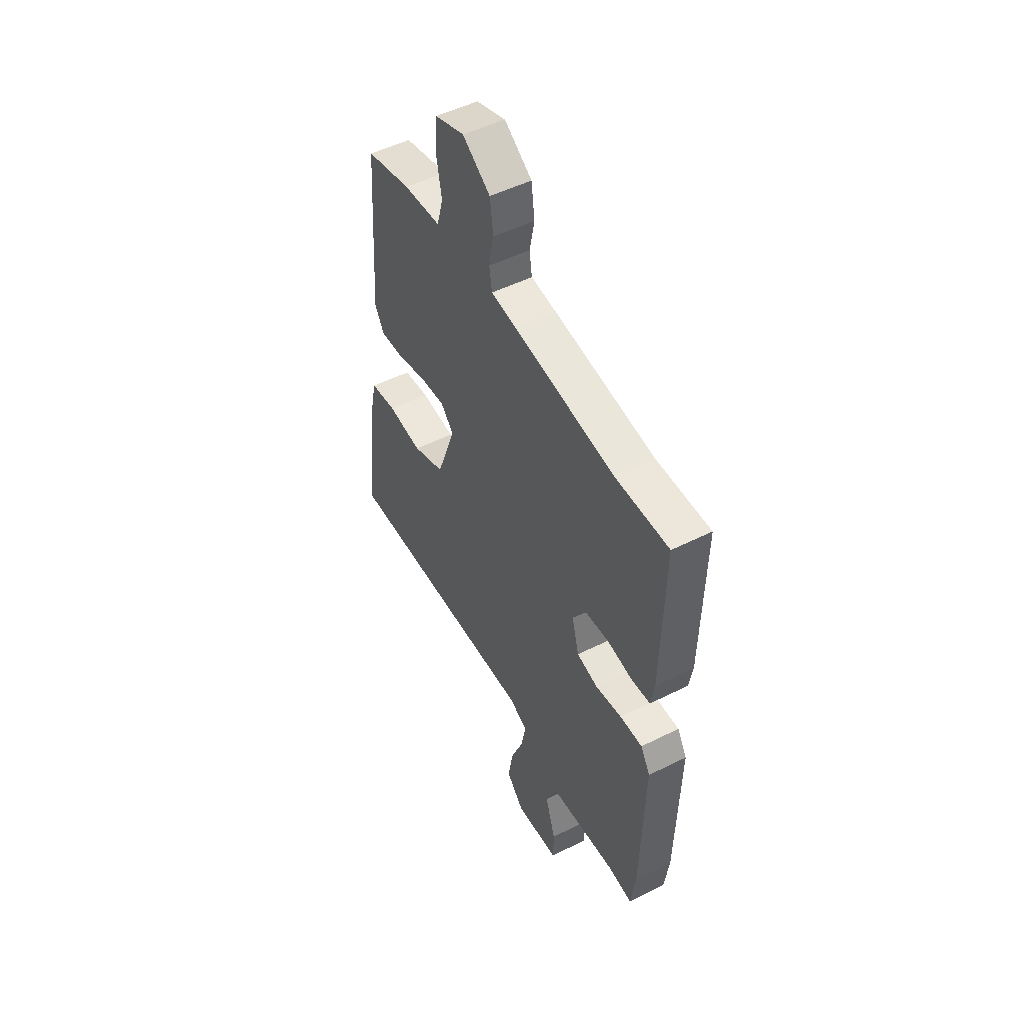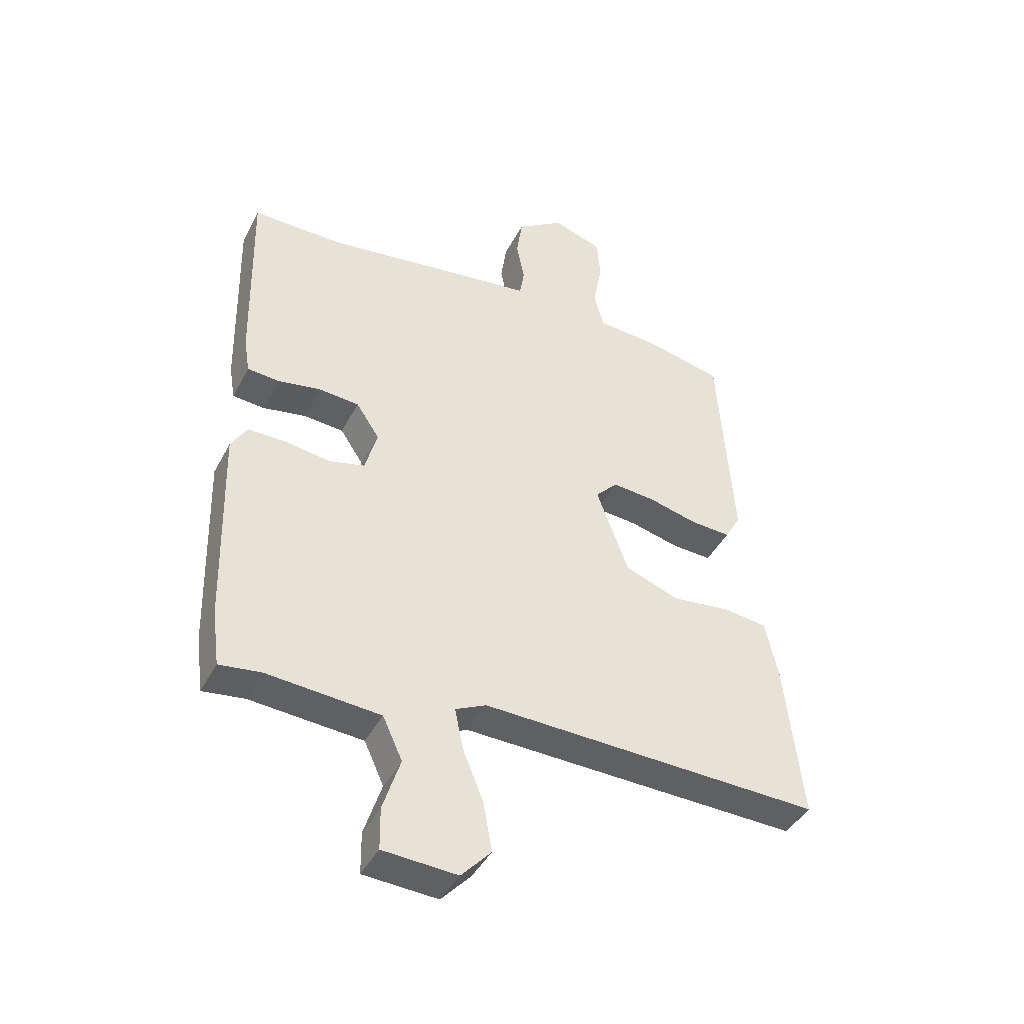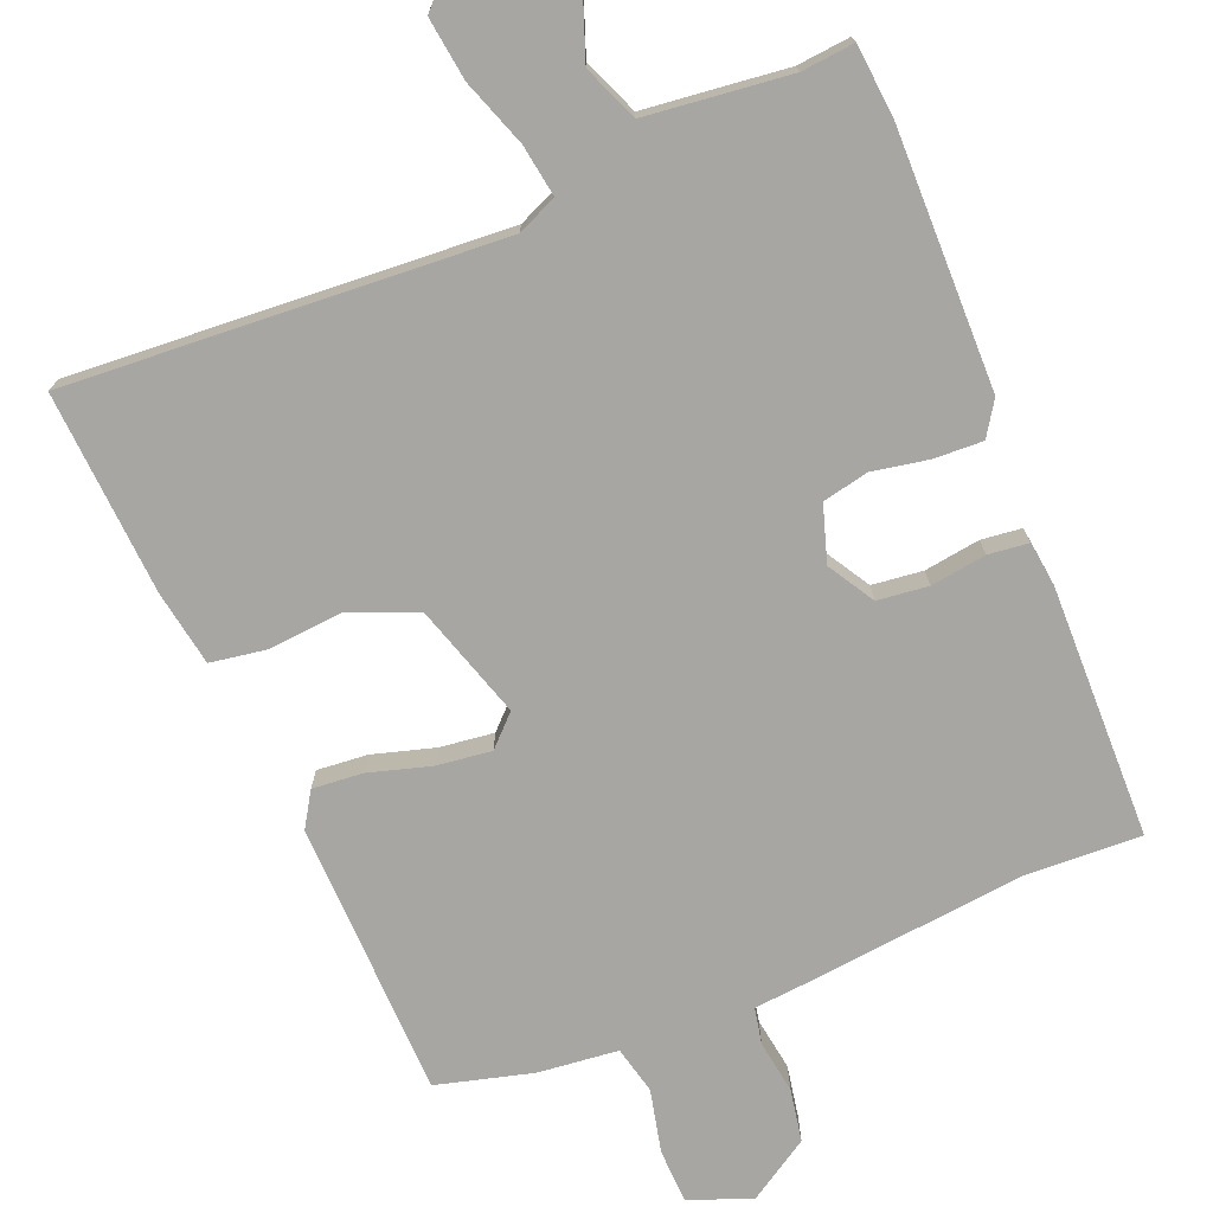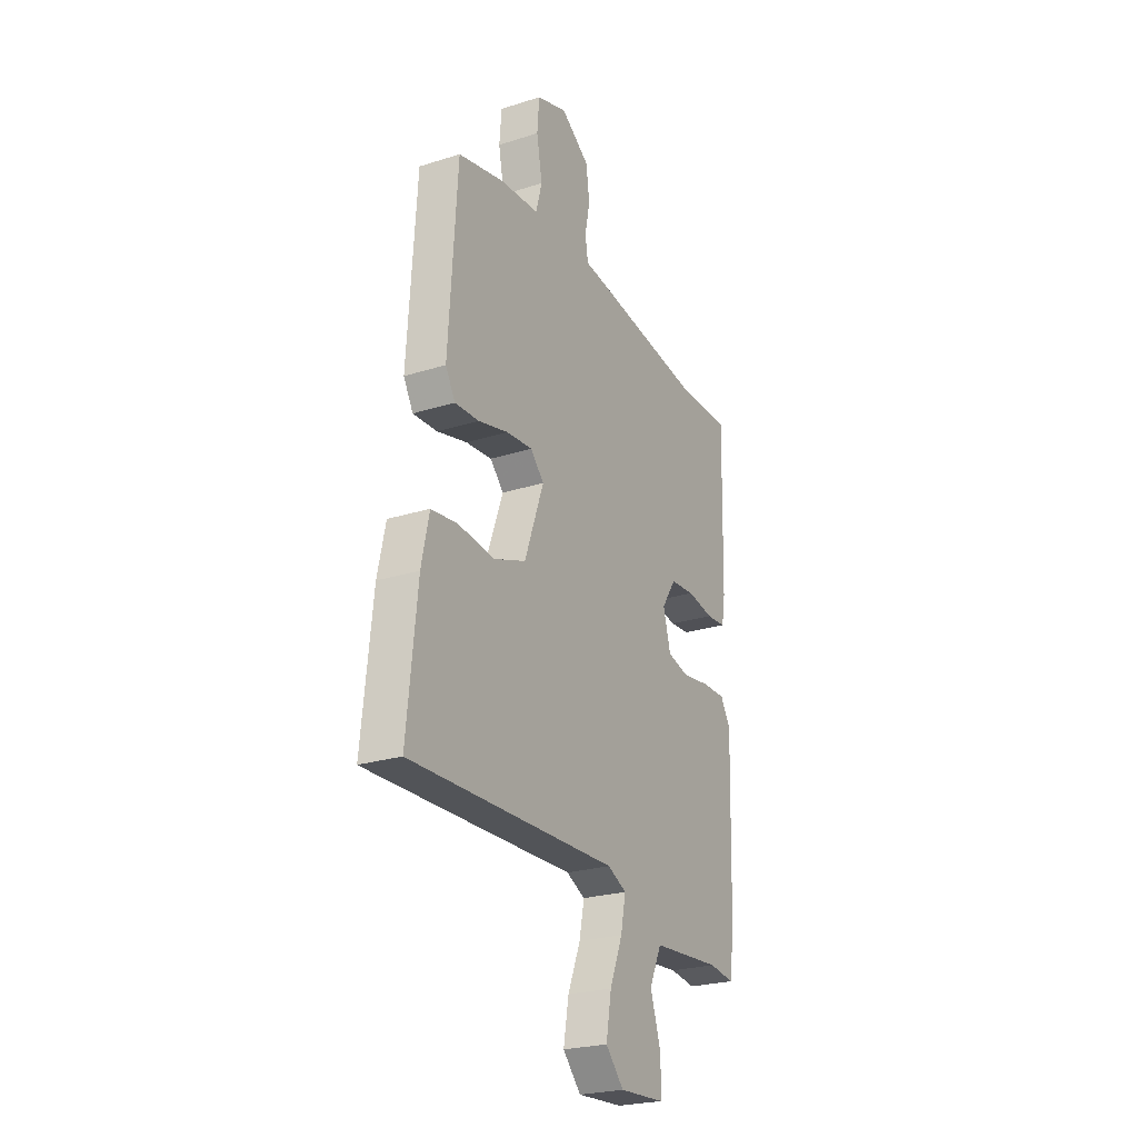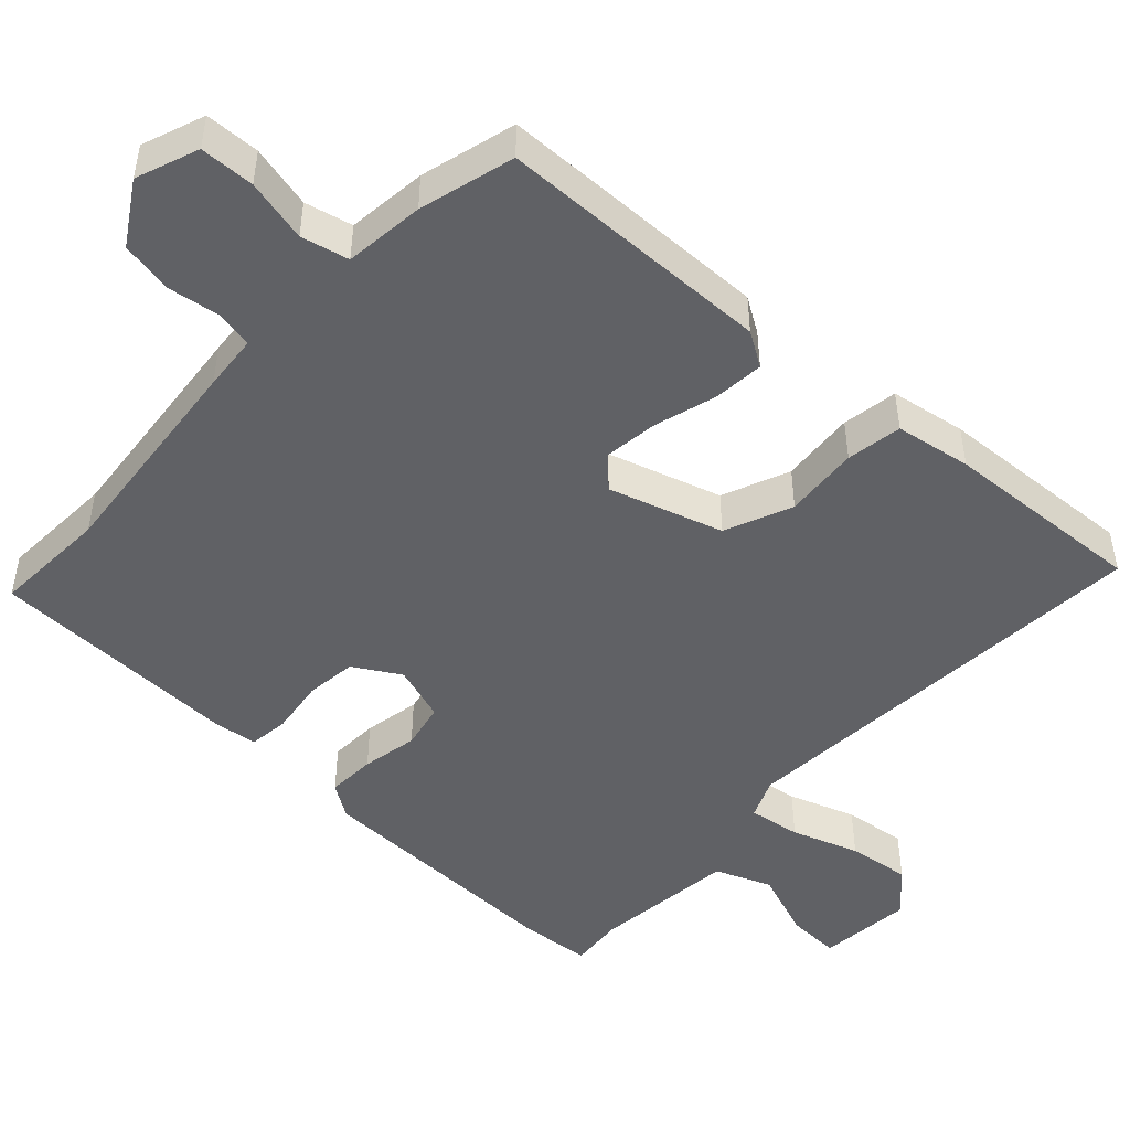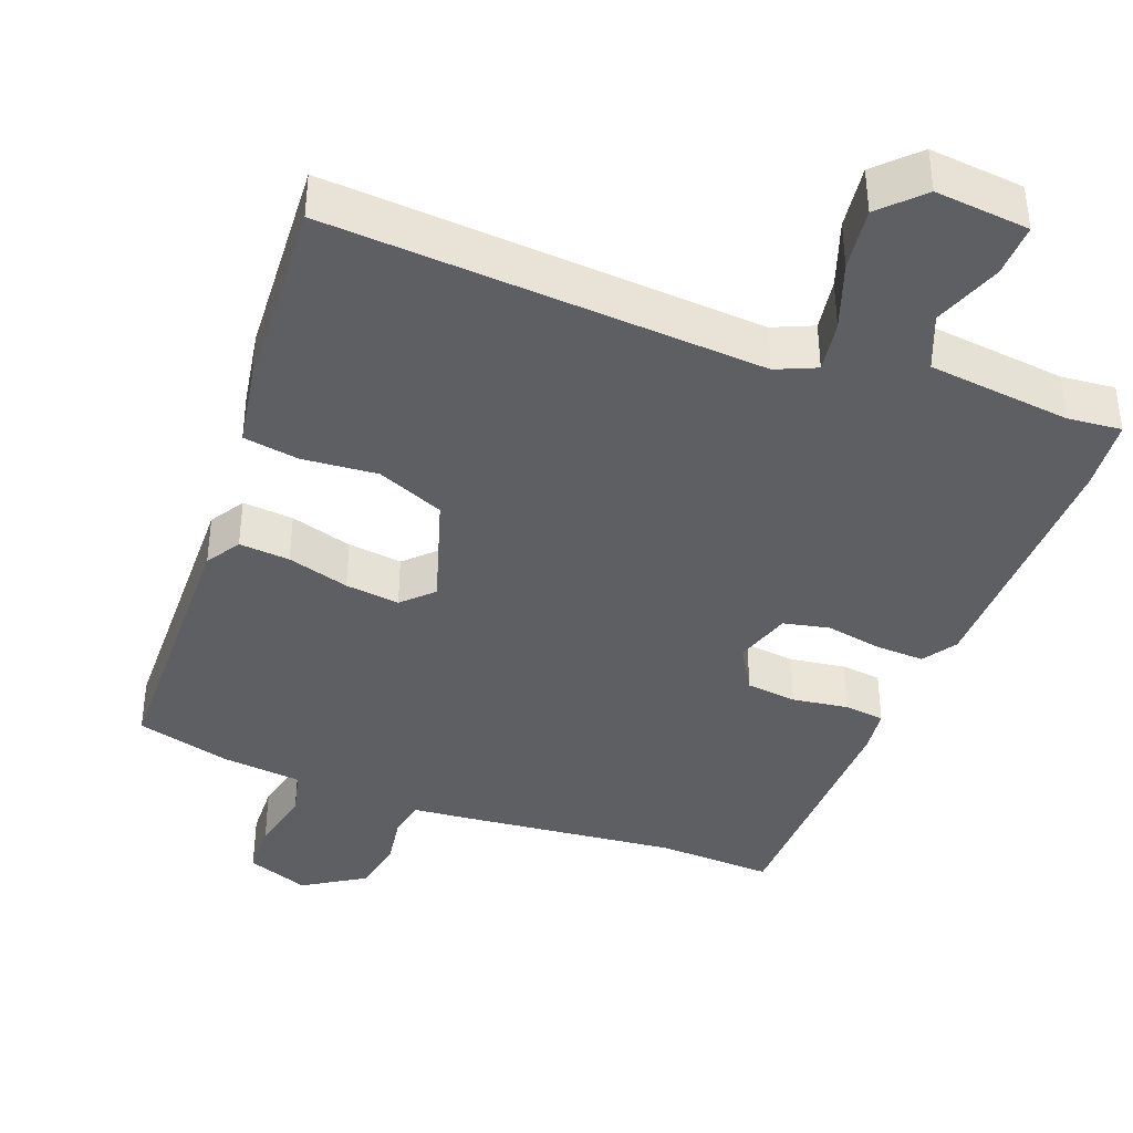
<metadata>
{"format":"obj","ext":"obj","renderer":"f3d","projection":"perspective","resolution":1024,"background":"white","views":[{"elev":50.3,"azim":-118.9,"up":"+Z"},{"elev":-43.2,"azim":-26.1,"up":"+Z"},{"elev":-74.0,"azim":-160.1,"up":"+Y"},{"elev":-24.3,"azim":117.7,"up":"+Z"},{"elev":-48.3,"azim":44.5,"up":"+Y"},{"elev":-39.9,"azim":156.7,"up":"+Y"}]}
</metadata>
<code>
v -0.521 0.07 0.5
v -0.364 0.07 0.5
v -0.069 0.07 0.544
v 0.006 0.07 0.554
v 0.014 0.07 0.604
v 0 0.07 0.675
v 0.01 0.07 0.747
v 0.091 0.07 0.803
v 0.177 0.07 0.775
v 0.183 0.07 0.701
v 0.167 0.07 0.615
v 0.185 0.07 0.551
v 0.294 0.07 0.544
v 0.425 0.07 0.515
v 0.45 0.07 0.142
v 0.423 0.07 0.094
v 0.354 0.07 0.097
v 0.269 0.07 0.118
v 0.195 0.07 0.124
v 0.157 0.07 0.083
v 0.212 0.07 -0.069
v 0.305 0.07 -0.103
v 0.406 0.07 -0.09
v 0.482 0.07 -0.099
v 0.504 0.07 -0.201
v 0.533 0.07 -0.475
v -0.056 0.07 -0.461
v -0.109 0.07 -0.487
v -0.095 0.07 -0.557
v -0.059 0.07 -0.646
v -0.044 0.07 -0.731
v -0.095 0.07 -0.787
v -0.223 0.07 -0.78
v -0.224 0.07 -0.708
v -0.194 0.07 -0.614
v -0.228 0.07 -0.54
v -0.423 0.07 -0.526
v -0.495 0.07 -0.536
v -0.508 0.07 -0.439
v -0.518 0.07 -0.088
v -0.49 0.07 -0.041
v -0.424 0.07 -0.041
v -0.347 0.07 -0.052
v -0.285 0.07 -0.036
v -0.264 0.07 0.041
v -0.304 0.07 0.102
v -0.373 0.07 0.107
v -0.448 0.07 0.093
v -0.503 0.07 0.097
v -0.513 0.07 0.157
v -0.521 0 0.5
v -0.364 0 0.5
v -0.069 0 0.544
v 0.006 0 0.554
v 0.014 0 0.604
v 0 0 0.675
v 0.01 0 0.747
v 0.091 0 0.803
v 0.177 0 0.775
v 0.183 0 0.701
v 0.167 0 0.615
v 0.185 0 0.551
v 0.294 0 0.544
v 0.425 0 0.515
v 0.45 0 0.142
v 0.423 0 0.094
v 0.354 0 0.097
v 0.269 0 0.118
v 0.195 0 0.124
v 0.157 0 0.083
v 0.212 0 -0.069
v 0.305 0 -0.103
v 0.406 0 -0.09
v 0.482 0 -0.099
v 0.504 0 -0.201
v 0.533 0 -0.475
v -0.056 0 -0.461
v -0.109 0 -0.487
v -0.095 0 -0.557
v -0.059 0 -0.646
v -0.044 0 -0.731
v -0.095 0 -0.787
v -0.223 0 -0.78
v -0.224 0 -0.708
v -0.194 0 -0.614
v -0.228 0 -0.54
v -0.423 0 -0.526
v -0.495 0 -0.536
v -0.508 0 -0.439
v -0.518 0 -0.088
v -0.49 0 -0.041
v -0.424 0 -0.041
v -0.347 0 -0.052
v -0.285 0 -0.036
v -0.264 0 0.041
v -0.304 0 0.102
v -0.373 0 0.107
v -0.448 0 0.093
v -0.503 0 0.097
v -0.513 0 0.157
f 50 1 2
f 49 50 2
f 48 49 2
f 47 48 2
f 2 3 4
f 47 2 4
f 46 47 4
f 45 46 4
f 44 45 4
f 41 42 43
f 40 41 43
f 39 40 43
f 38 39 43
f 37 38 43
f 36 37 43 44
f 35 36 44 4
f 33 34 35
f 32 33 35
f 31 32 35
f 30 31 35
f 29 30 35
f 28 29 35
f 25 26 27
f 24 25 27
f 23 24 27
f 22 23 27
f 21 22 27 28
f 20 21 28
f 16 17 18
f 15 16 18
f 14 15 18
f 13 14 18
f 12 13 18
f 11 12 18 19
f 9 10 11
f 8 9 11
f 7 8 11
f 6 7 11
f 5 6 11
f 11 19 20
f 5 11 20
f 4 5 20
f 4 20 28 35
f 52 51 100
f 52 100 99
f 52 99 98
f 52 98 97
f 54 53 52
f 54 52 97
f 54 97 96
f 54 96 95
f 54 95 94
f 93 92 91
f 93 91 90
f 93 90 89
f 93 89 88
f 93 88 87
f 94 93 87 86
f 54 94 86 85
f 85 84 83
f 85 83 82
f 85 82 81
f 85 81 80
f 85 80 79
f 85 79 78
f 77 76 75
f 77 75 74
f 77 74 73
f 77 73 72
f 78 77 72 71
f 78 71 70
f 68 67 66
f 68 66 65
f 68 65 64
f 68 64 63
f 68 63 62
f 69 68 62 61
f 61 60 59
f 61 59 58
f 61 58 57
f 61 57 56
f 61 56 55
f 70 69 61
f 70 61 55
f 70 55 54
f 85 78 70 54
f 1 51 52 2
f 2 52 53 3
f 3 53 54 4
f 4 54 55 5
f 5 55 56 6
f 6 56 57 7
f 7 57 58 8
f 8 58 59 9
f 9 59 60 10
f 10 60 61 11
f 11 61 62 12
f 12 62 63 13
f 13 63 64 14
f 14 64 65 15
f 15 65 66 16
f 16 66 67 17
f 17 67 68 18
f 18 68 69 19
f 19 69 70 20
f 20 70 71 21
f 21 71 72 22
f 22 72 73 23
f 23 73 74 24
f 24 74 75 25
f 25 75 76 26
f 26 76 77 27
f 27 77 78 28
f 28 78 79 29
f 29 79 80 30
f 30 80 81 31
f 31 81 82 32
f 32 82 83 33
f 33 83 84 34
f 34 84 85 35
f 35 85 86 36
f 36 86 87 37
f 37 87 88 38
f 38 88 89 39
f 39 89 90 40
f 40 90 91 41
f 41 91 92 42
f 42 92 93 43
f 43 93 94 44
f 44 94 95 45
f 45 95 96 46
f 46 96 97 47
f 47 97 98 48
f 48 98 99 49
f 49 99 100 50
f 50 100 51 1

</code>
